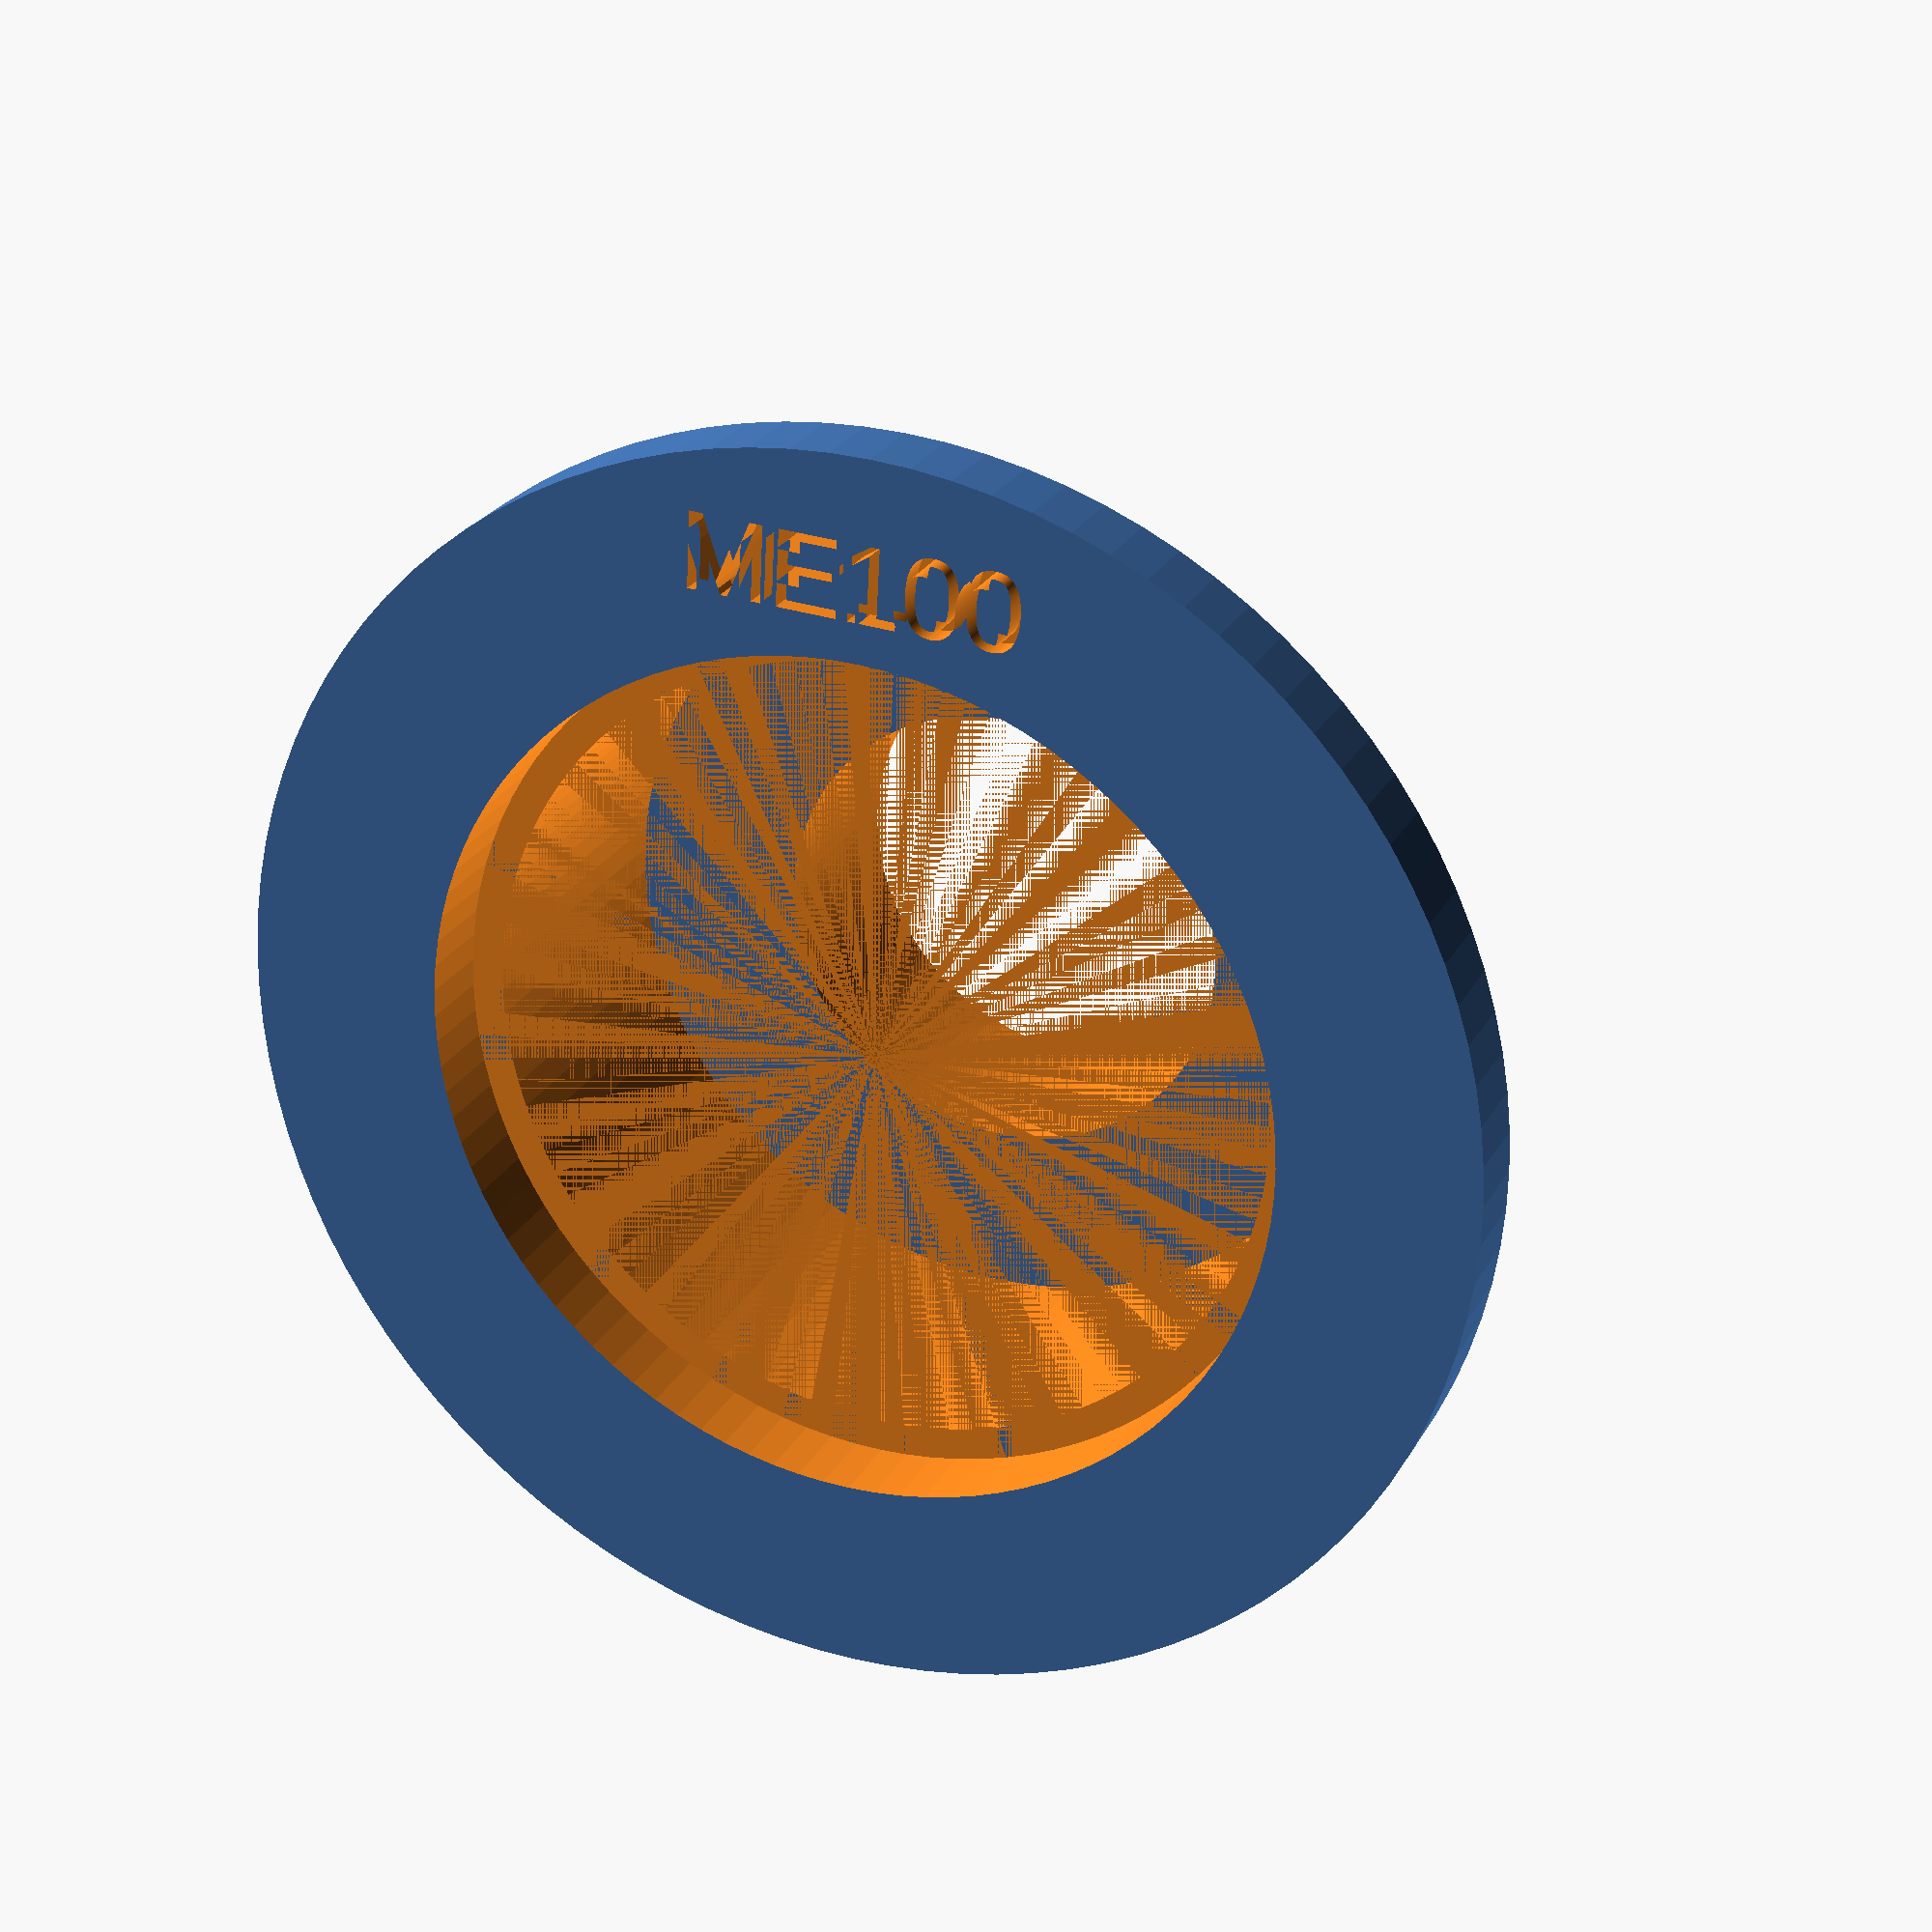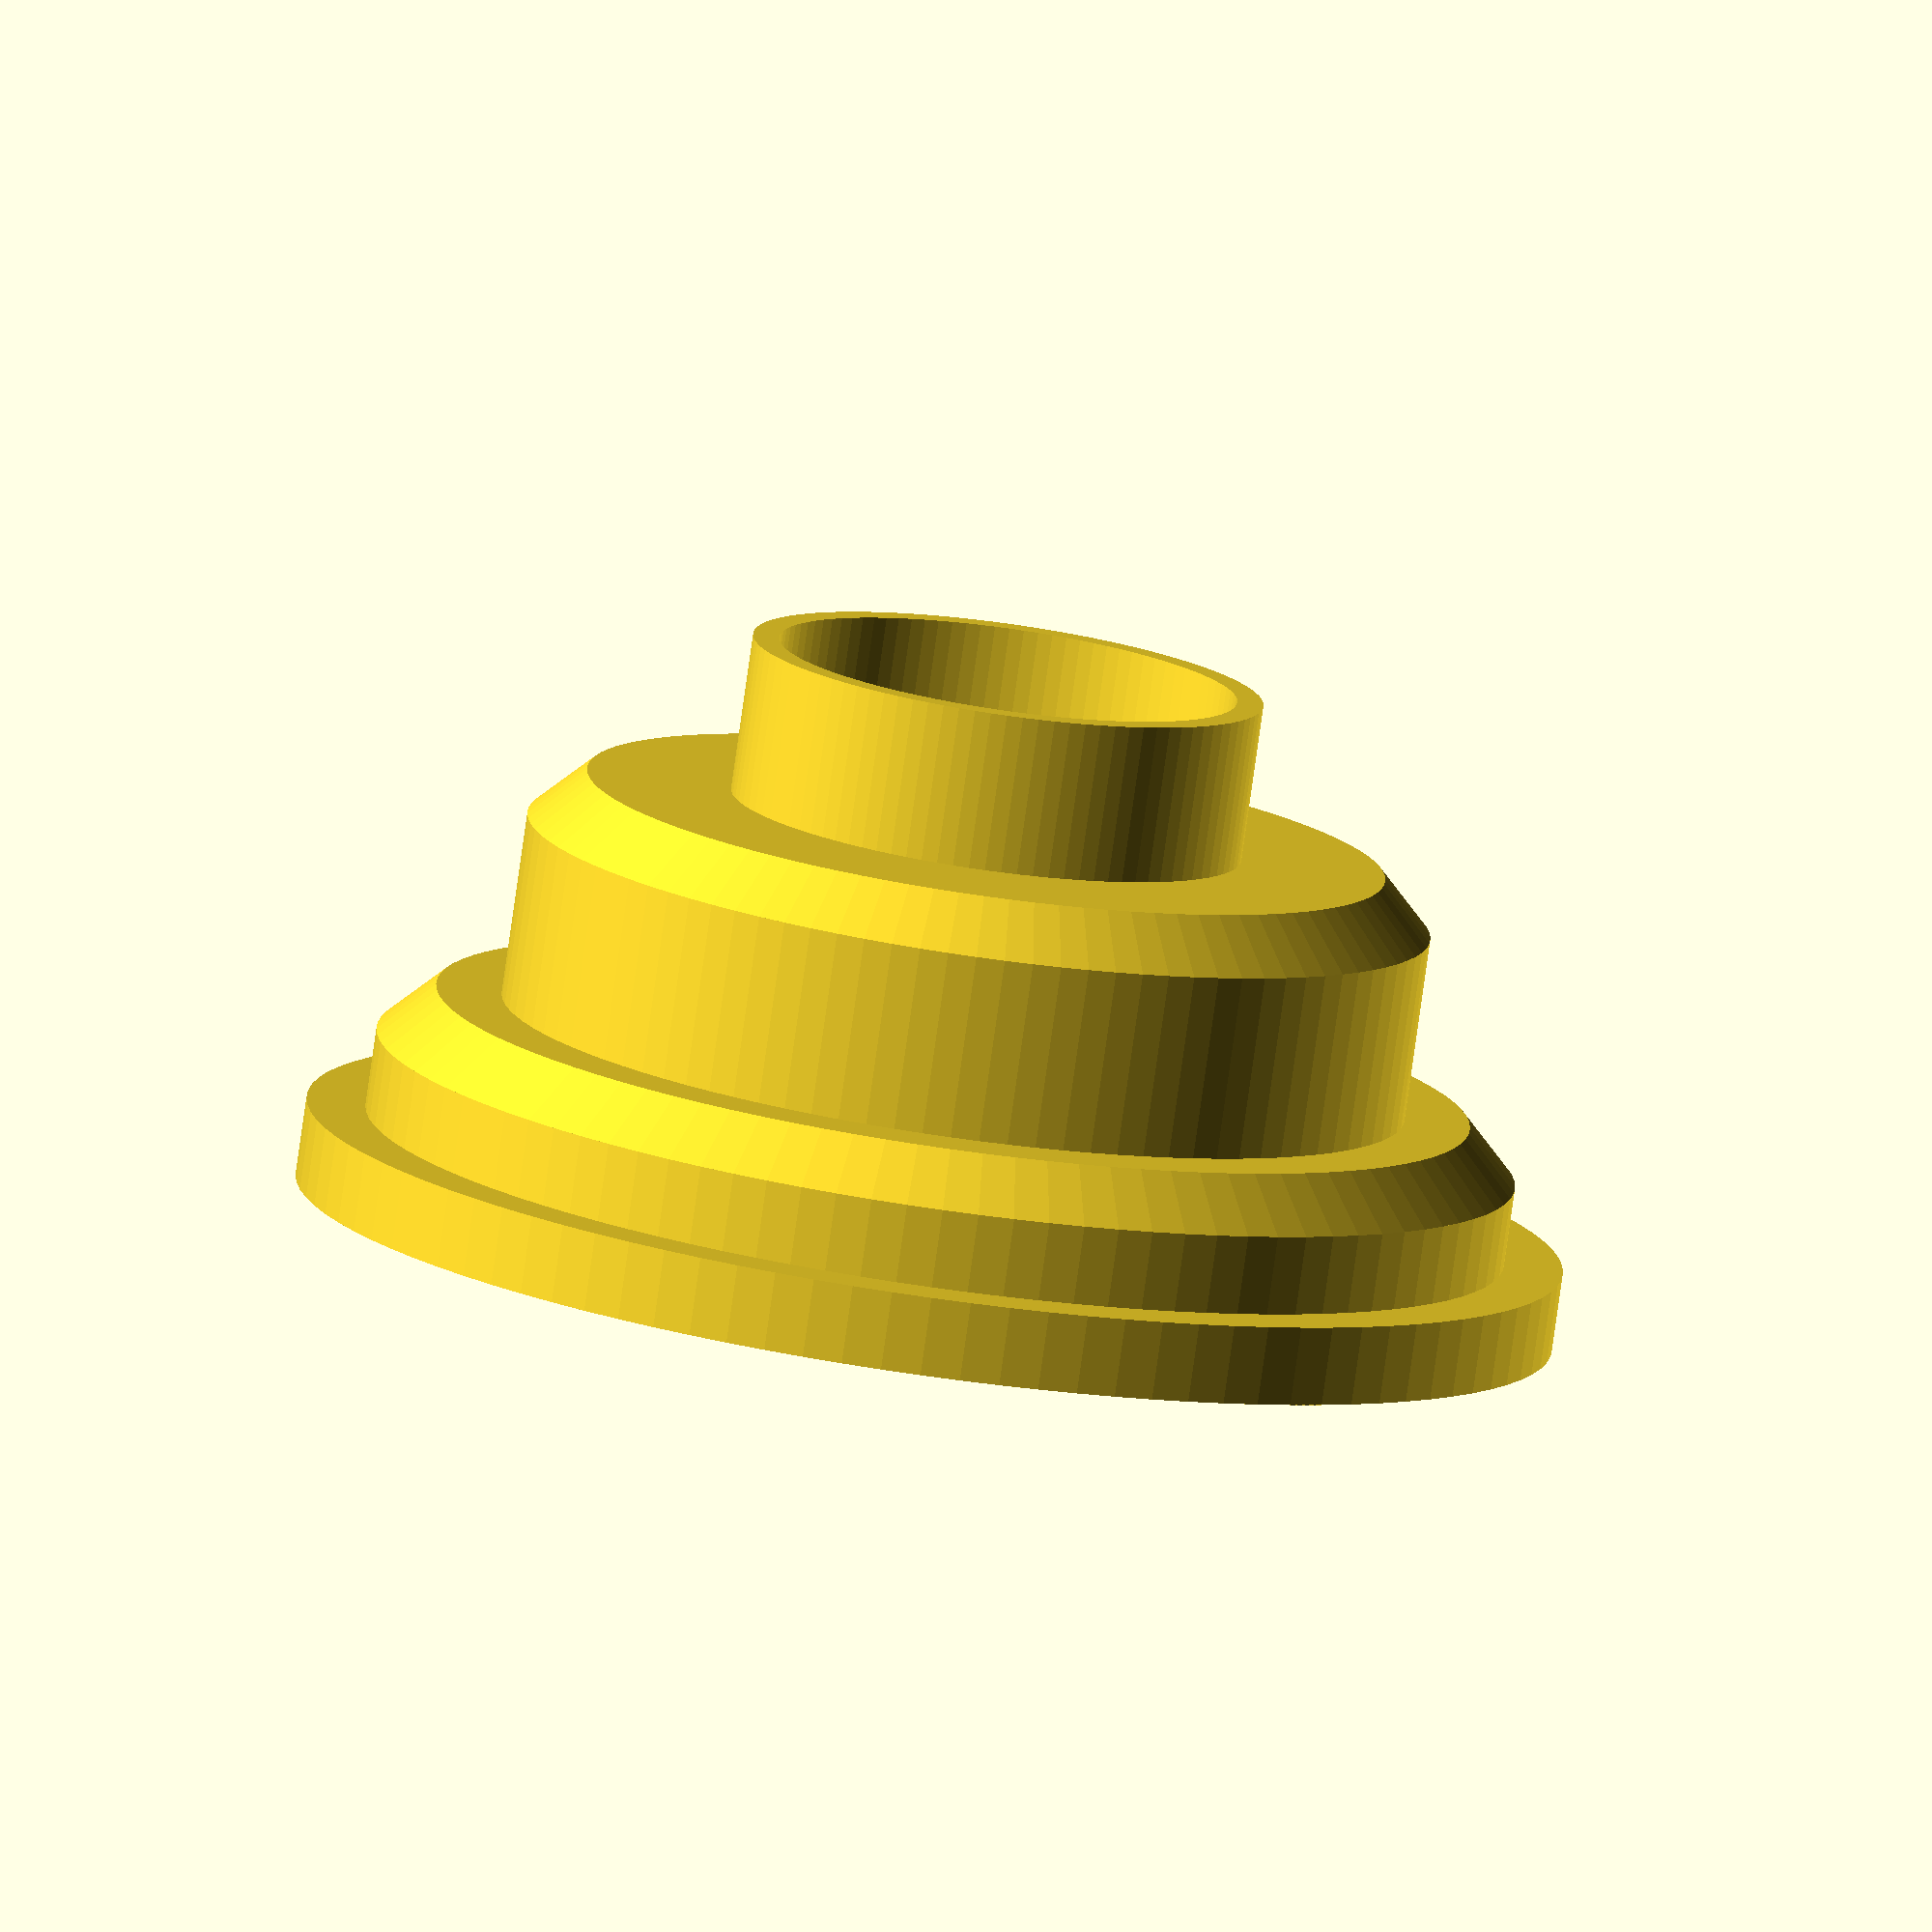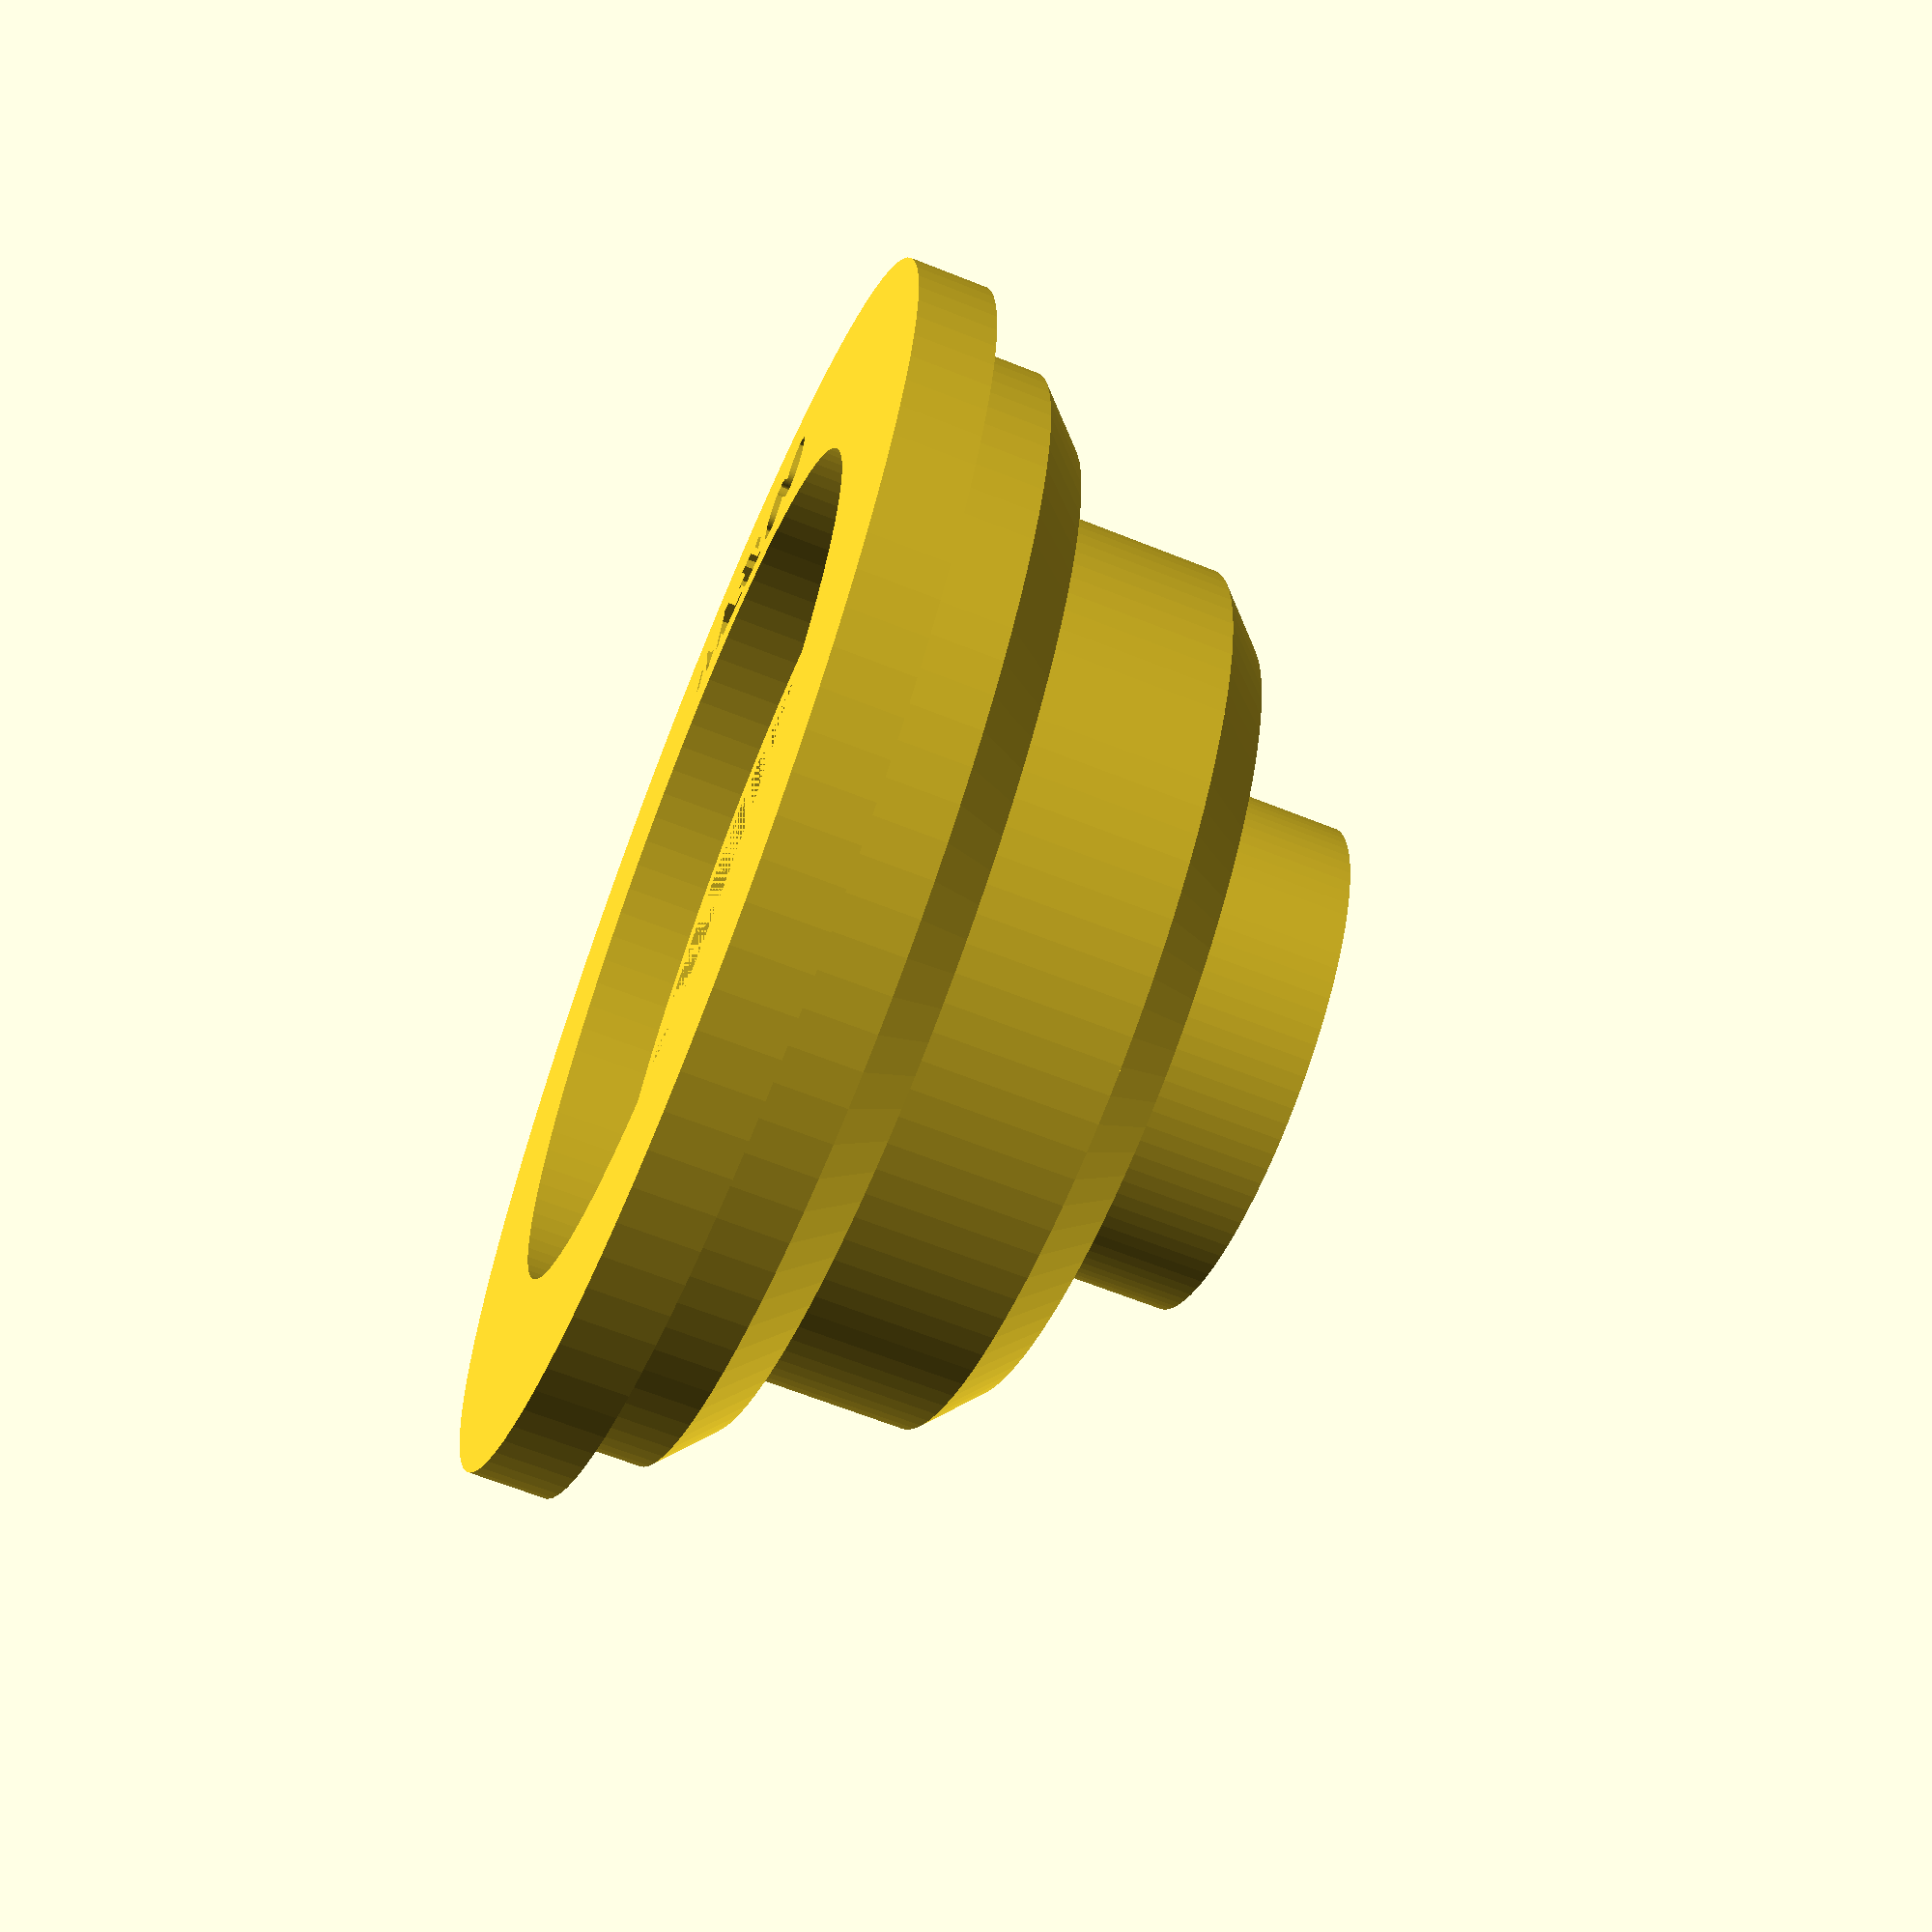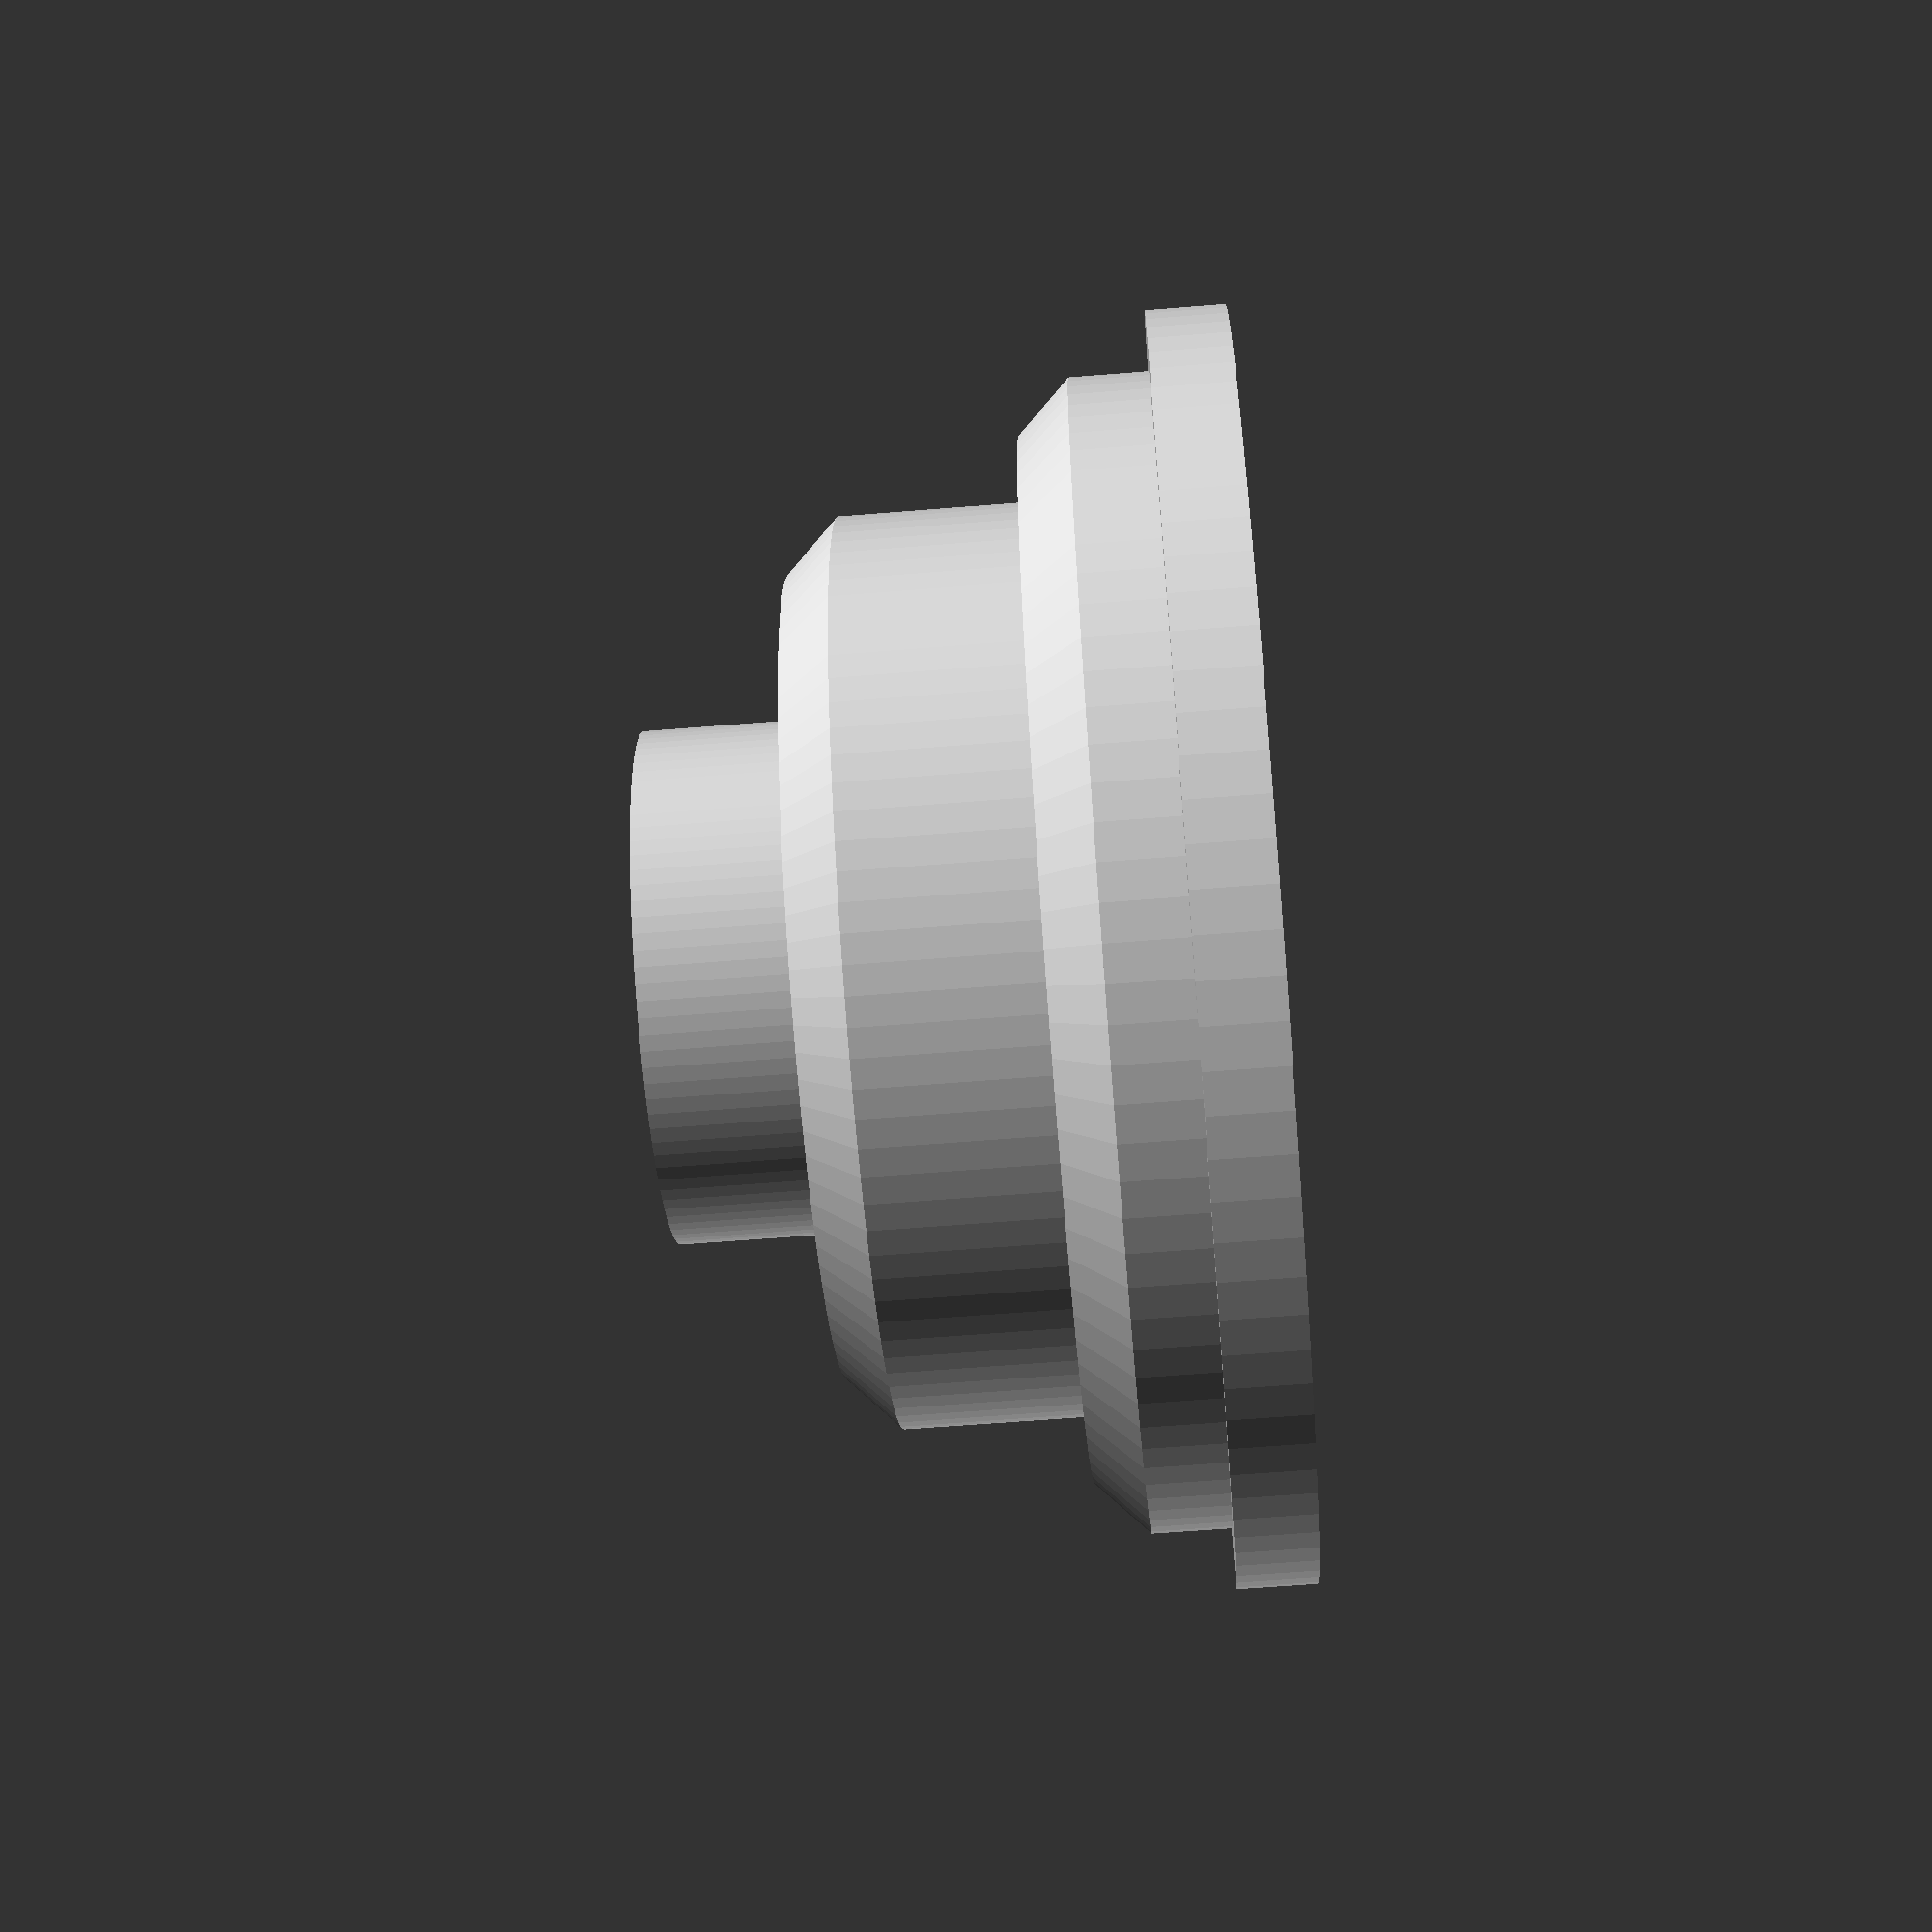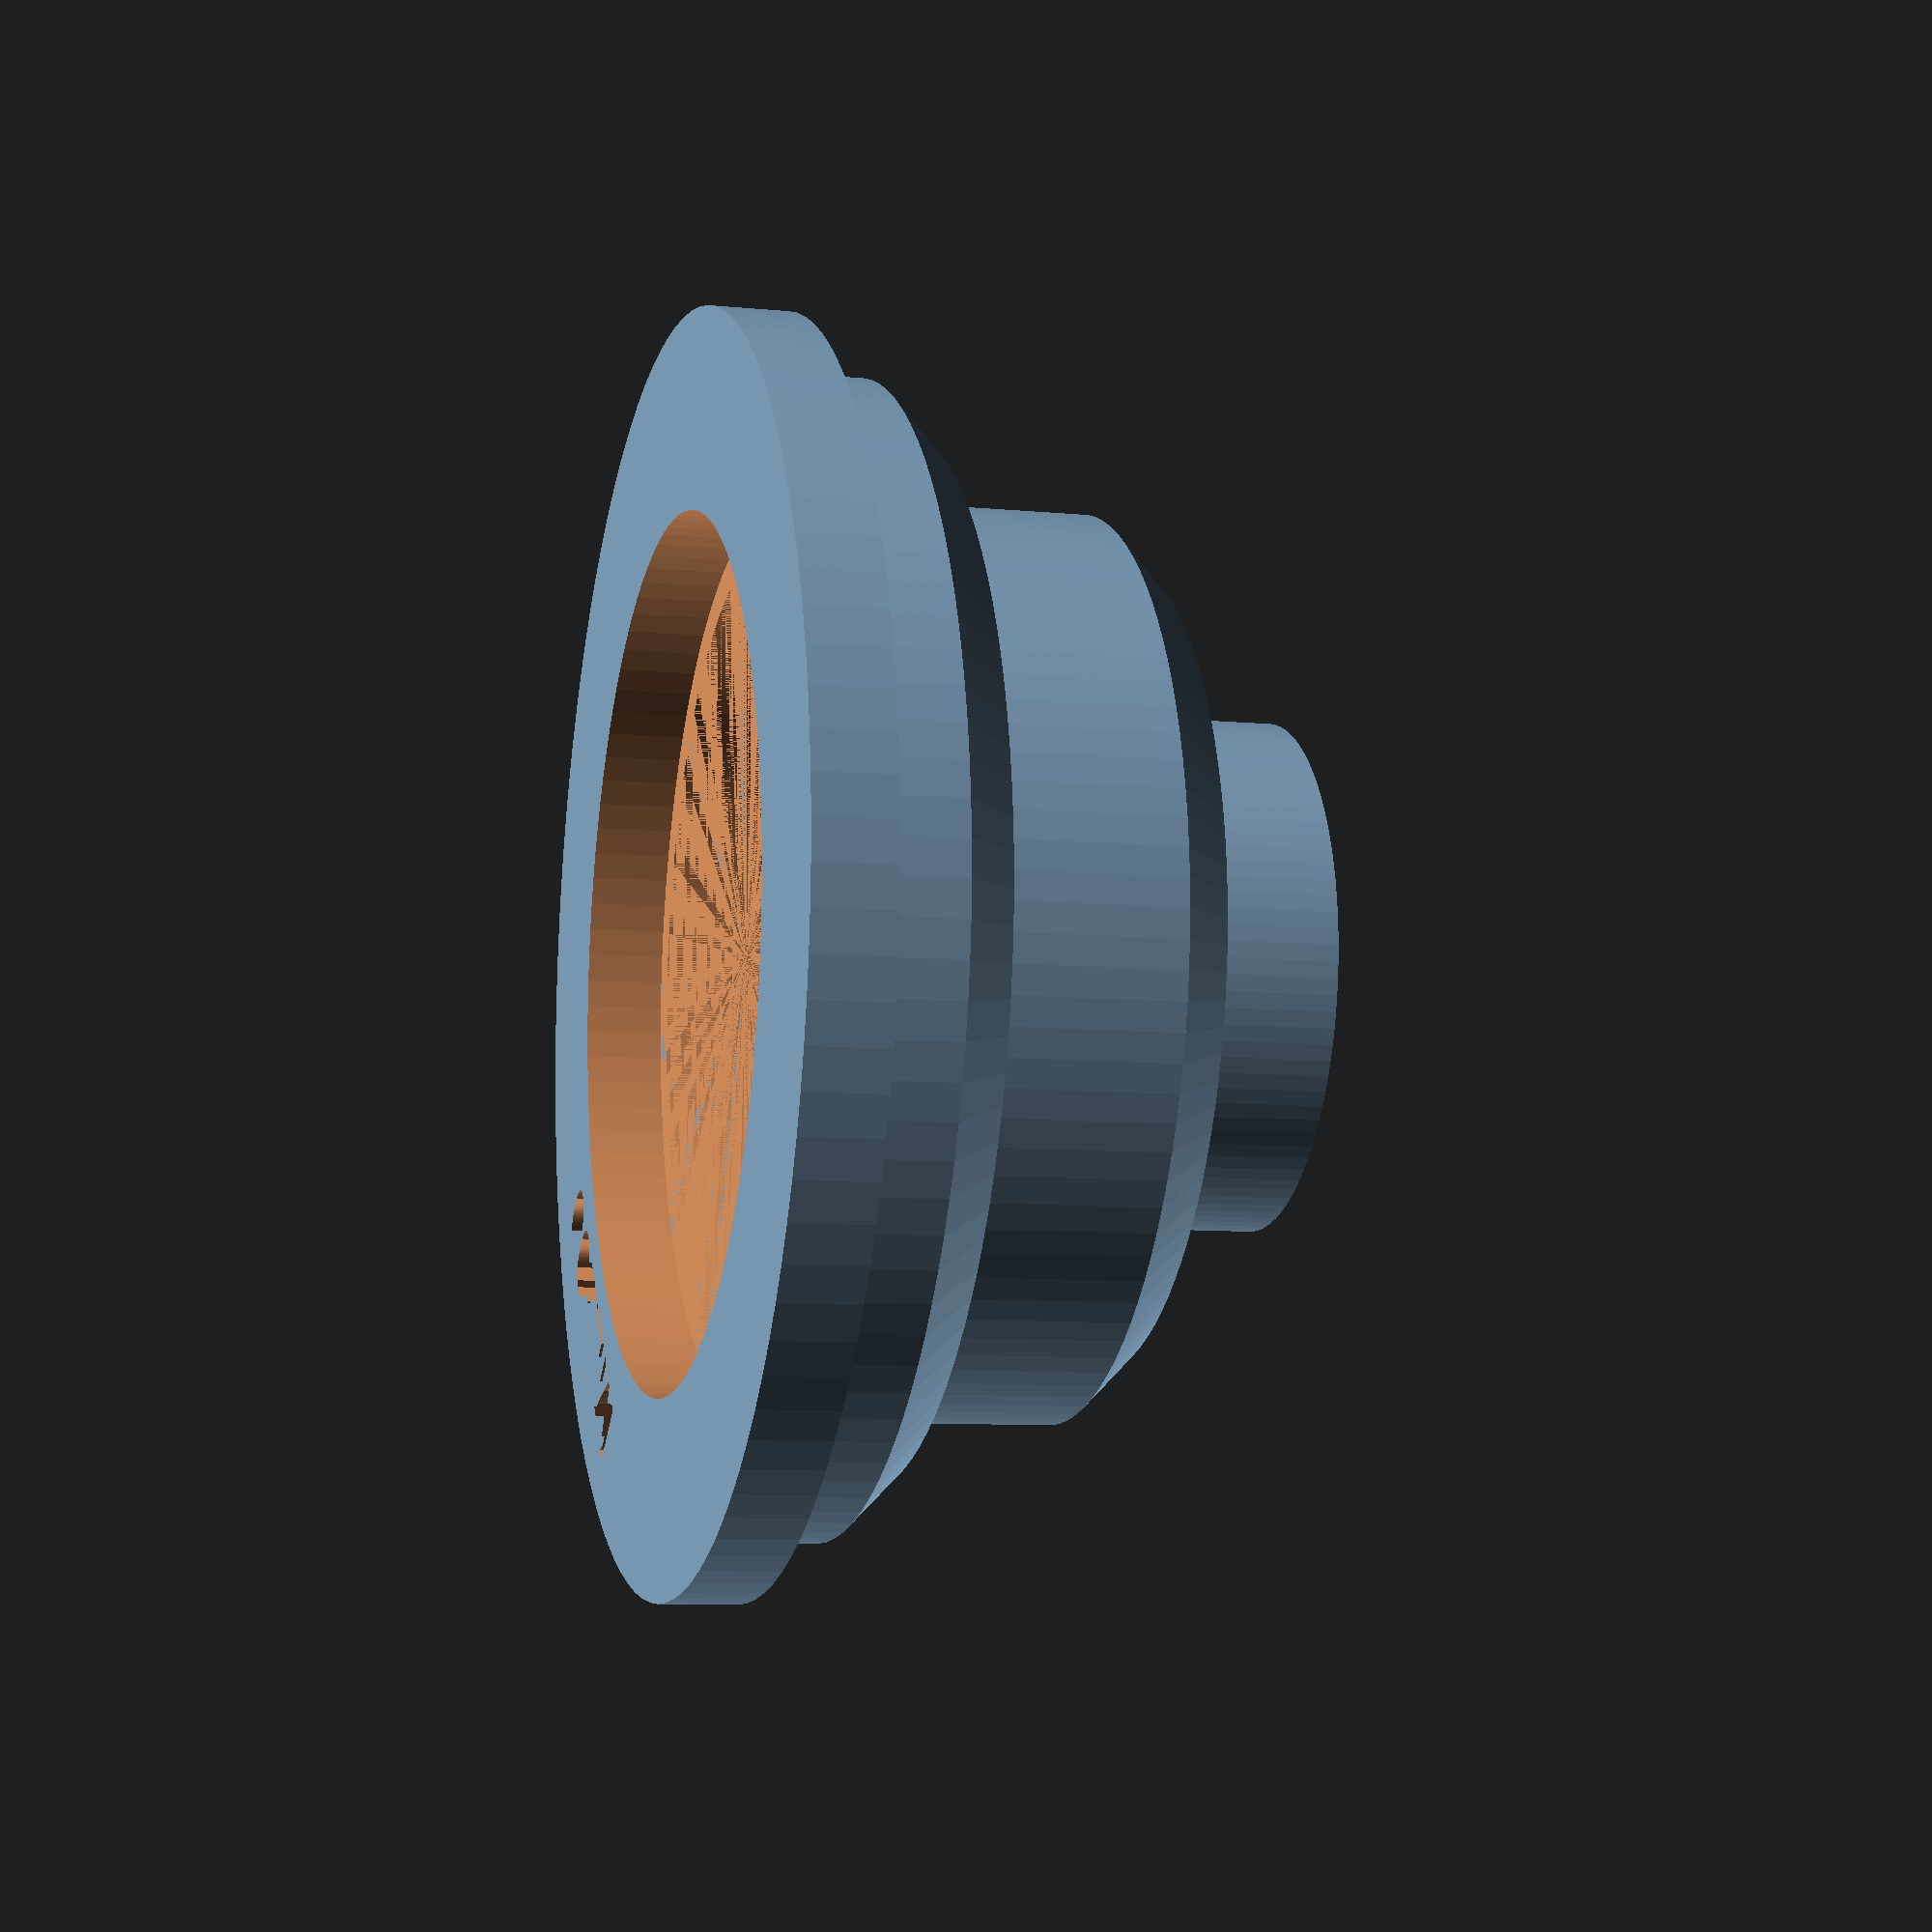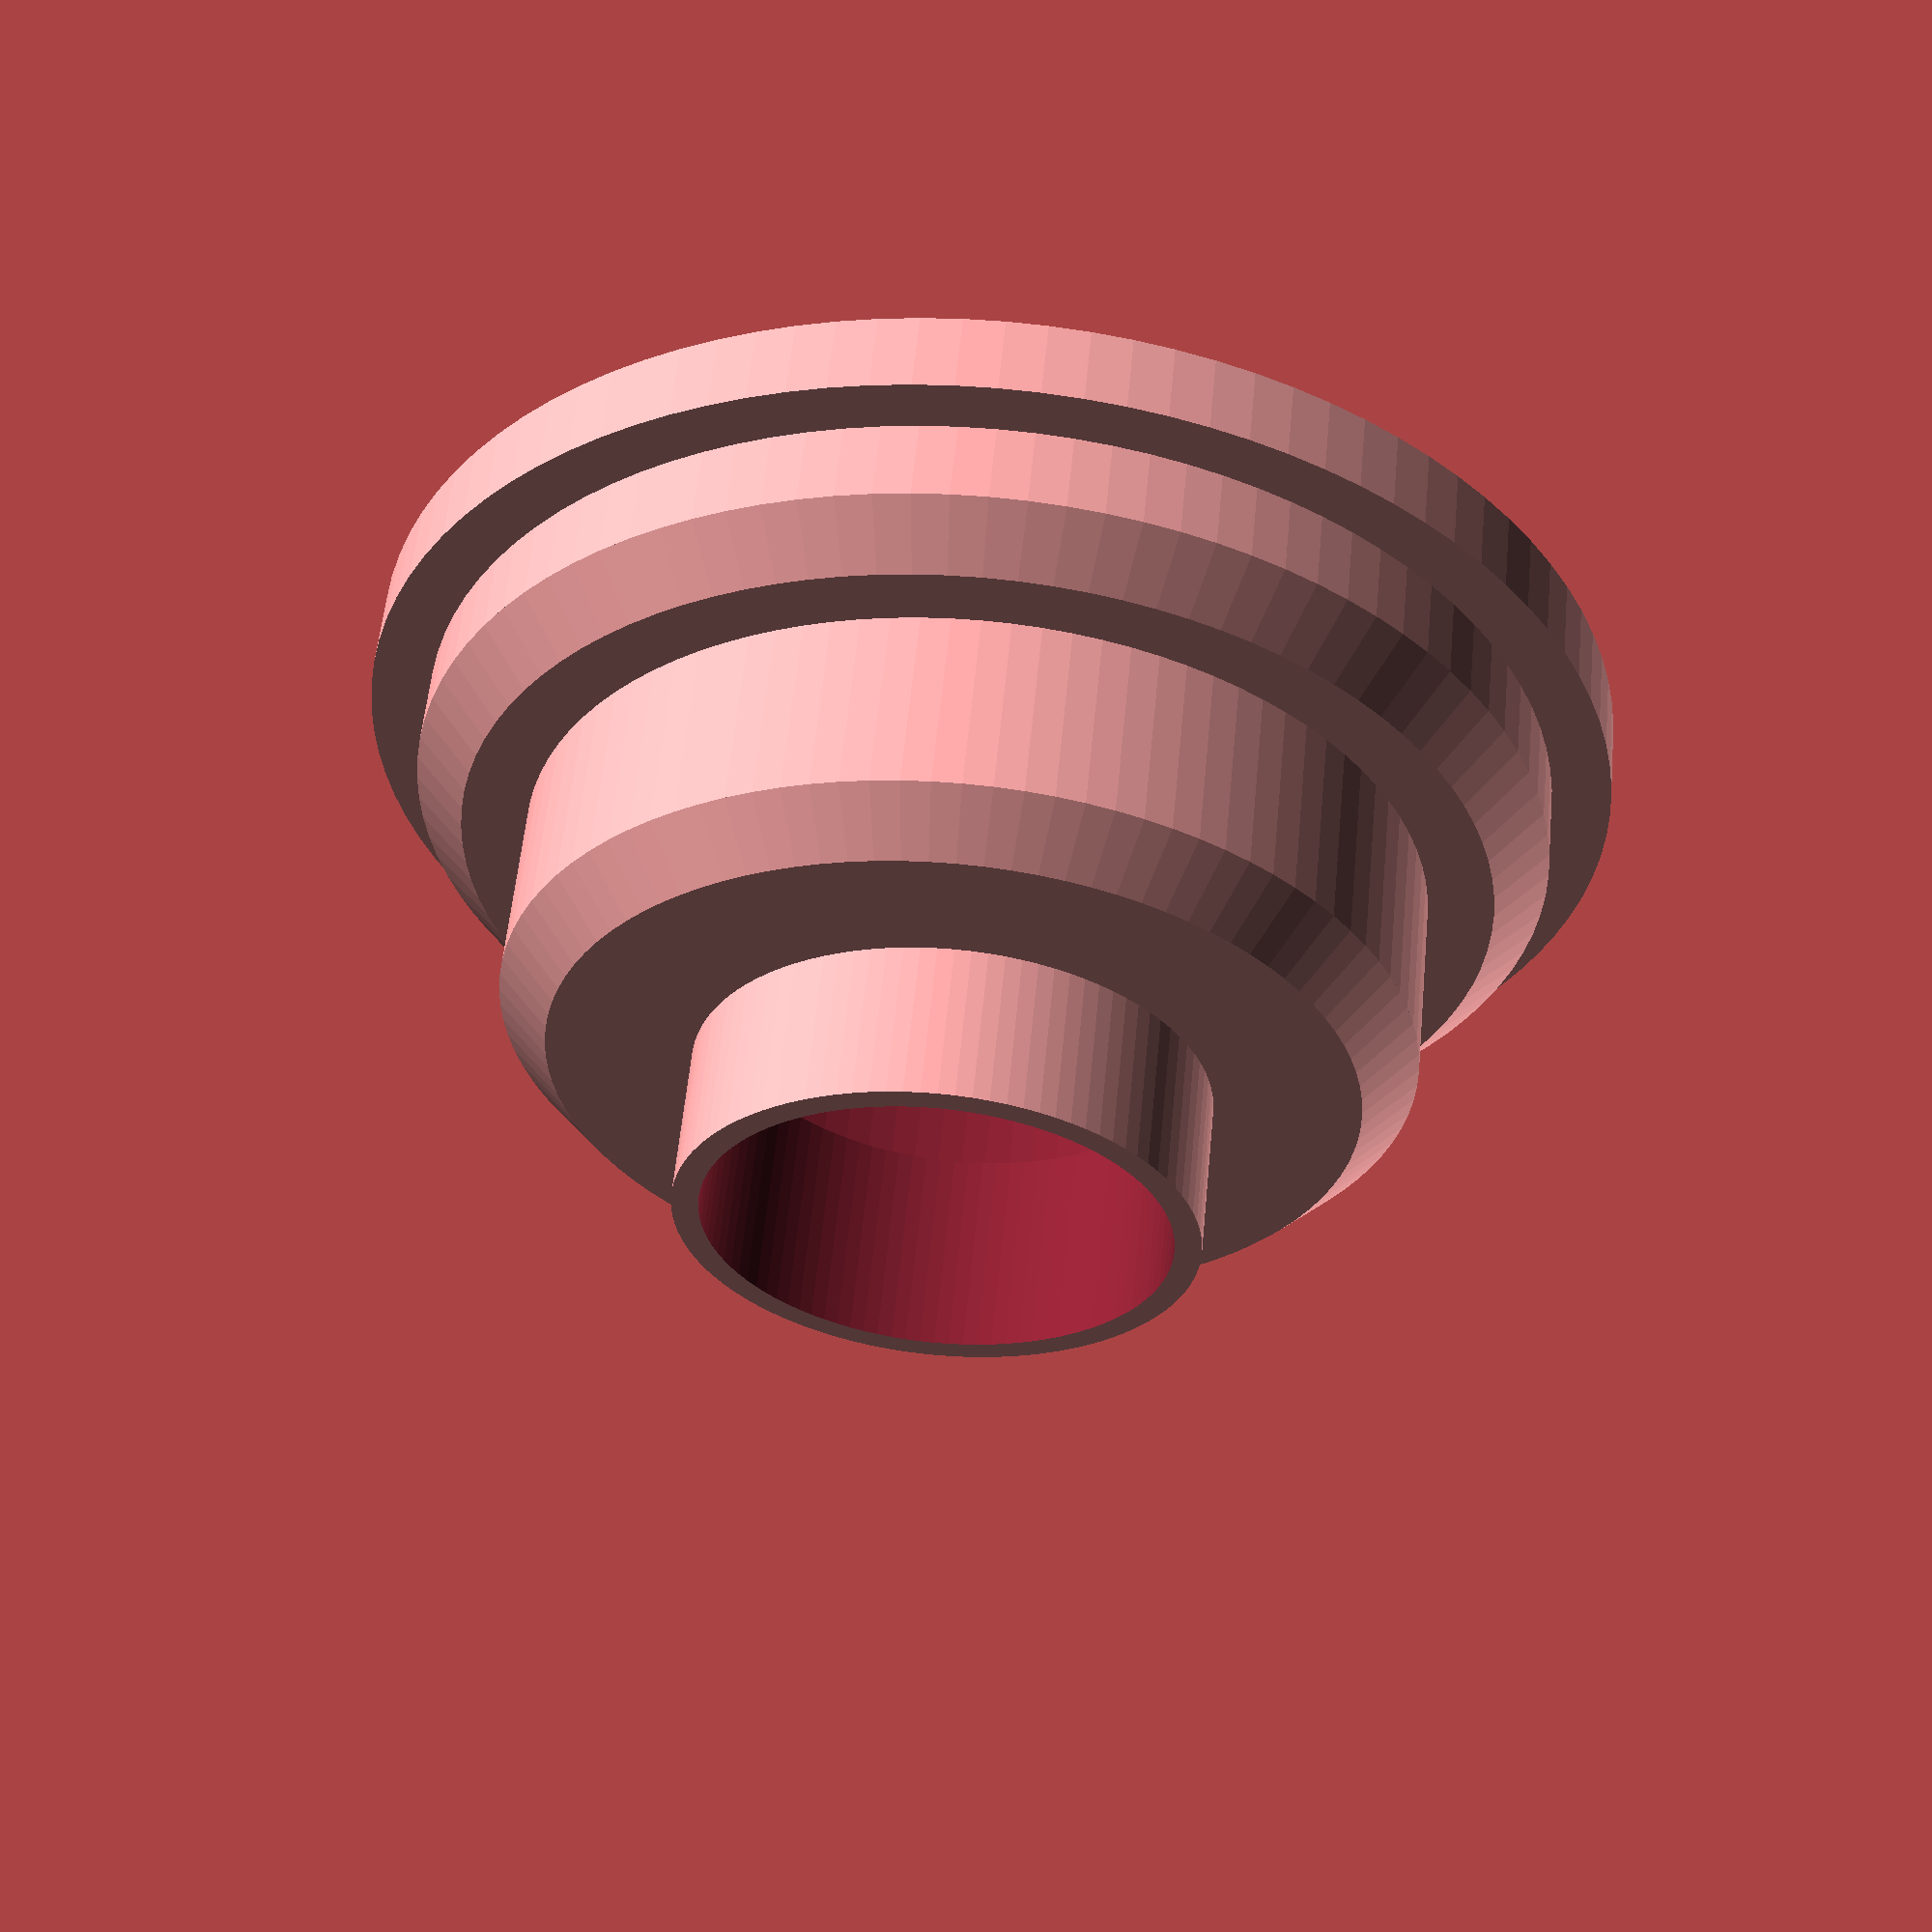
<openscad>
/**
 * Martin Egli
 * 2021-03-16
 * ME100
 */
res = 100;

translate([0, 0, 0])
difference() {
    union() {
        translate([0, 0, 0])
        cylinder(d = 19.5, h = 6, $fn = res);
        translate([0, 0, 6])
        cylinder(d1 = 30.5, d2 = 34.5, h = 2, $fn = res);
    }
    translate([0, 0, -1])
    cylinder(d = 17.5, h = 10, $fn = res);
}

translate([0, 0, 8])
difference() {
    union() {
        translate([0, 0, 0])
        cylinder(d = 34.5, h = 7, $fn = res);
        translate([0, 0, 7])
        cylinder(d1 = 39.5, d2 = 43.5, h = 2, $fn = res);
        translate([0, 0, 9])
        cylinder(d = 43.5, h = 3, $fn = res);
        translate([0, 0, 12])
        cylinder(d = 48, h = 3, $fn = res);
    }
    translate([0, 0, -1])
    cylinder(d = 30.5, h = 13, $fn = res);
    translate([0, 0, 12])
    cylinder(d = 33, h = 4, $fn = res);

    translate([-7, 18, 14])
    linear_extrude(2)
    text("ME100", 3, $fn = res);    
}

</openscad>
<views>
elev=155.1 azim=183.2 roll=157.1 proj=p view=wireframe
elev=79.7 azim=219.3 roll=172.0 proj=o view=solid
elev=244.5 azim=196.9 roll=112.0 proj=p view=wireframe
elev=239.4 azim=35.2 roll=265.2 proj=p view=solid
elev=8.8 azim=231.8 roll=75.3 proj=p view=wireframe
elev=122.4 azim=114.5 roll=354.5 proj=p view=wireframe
</views>
